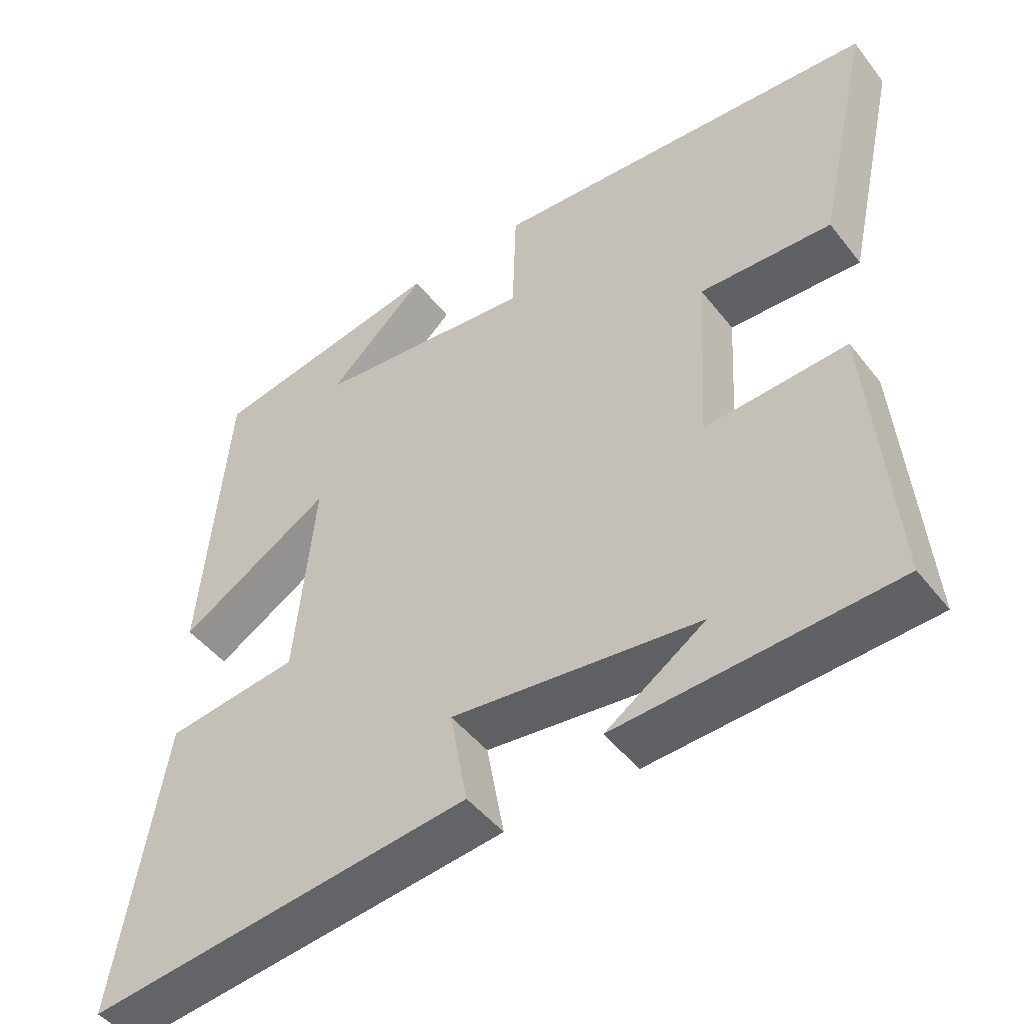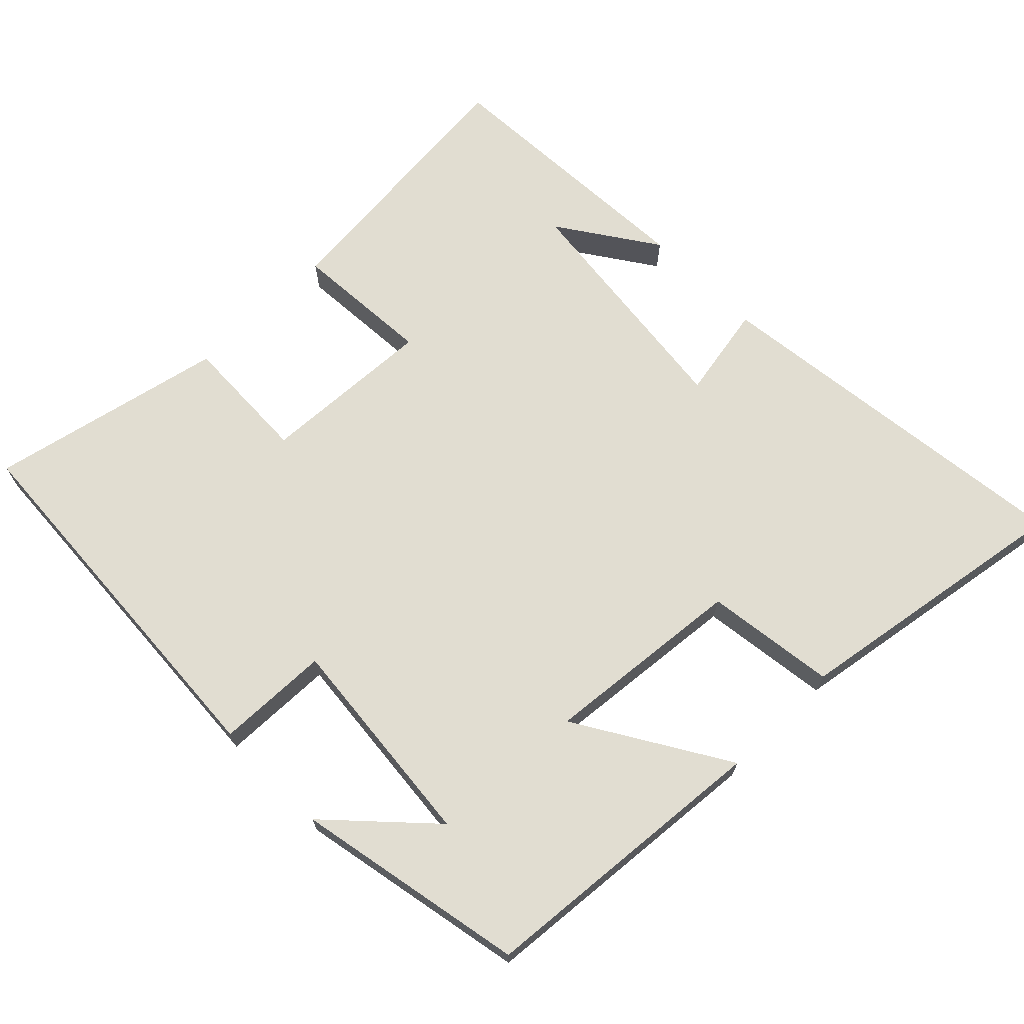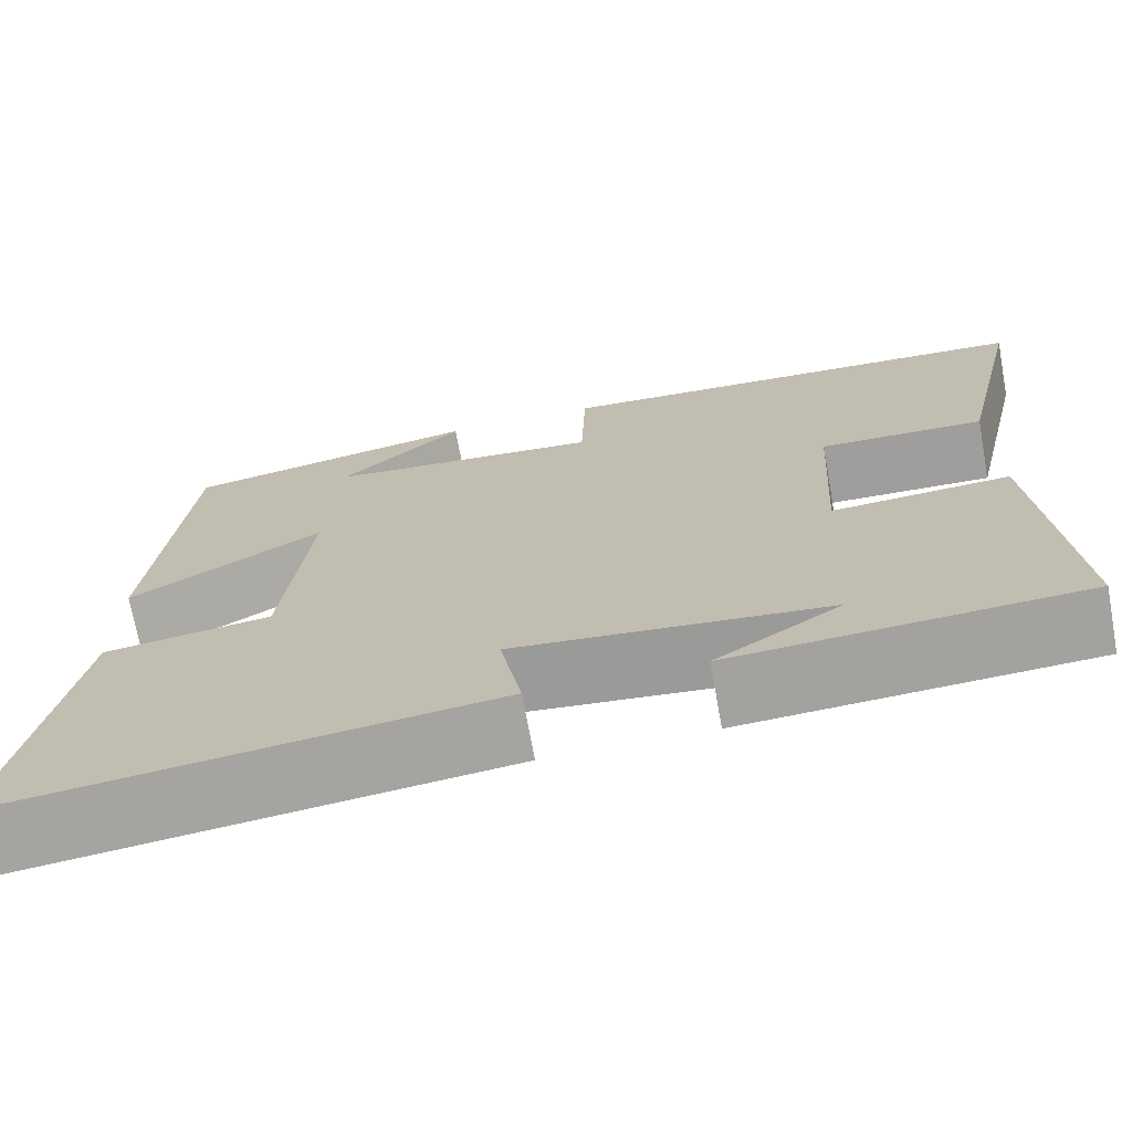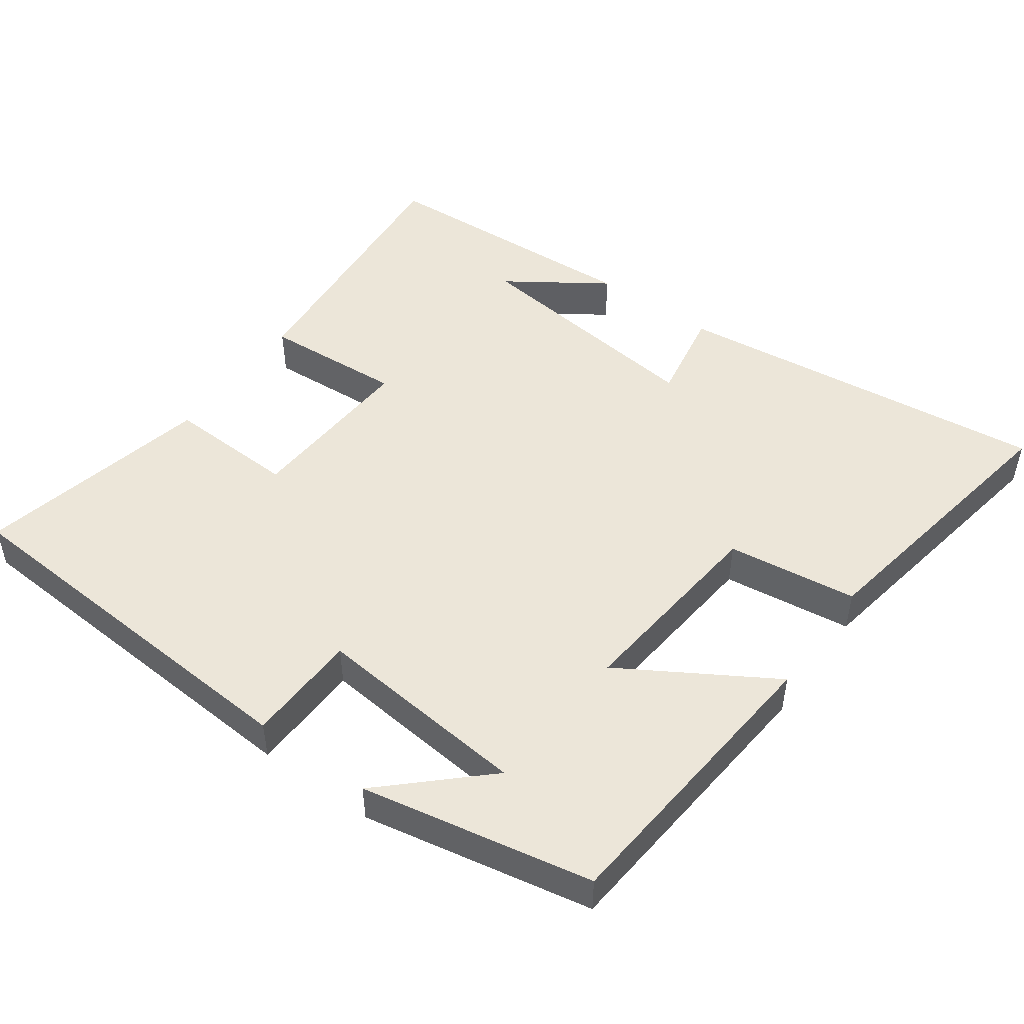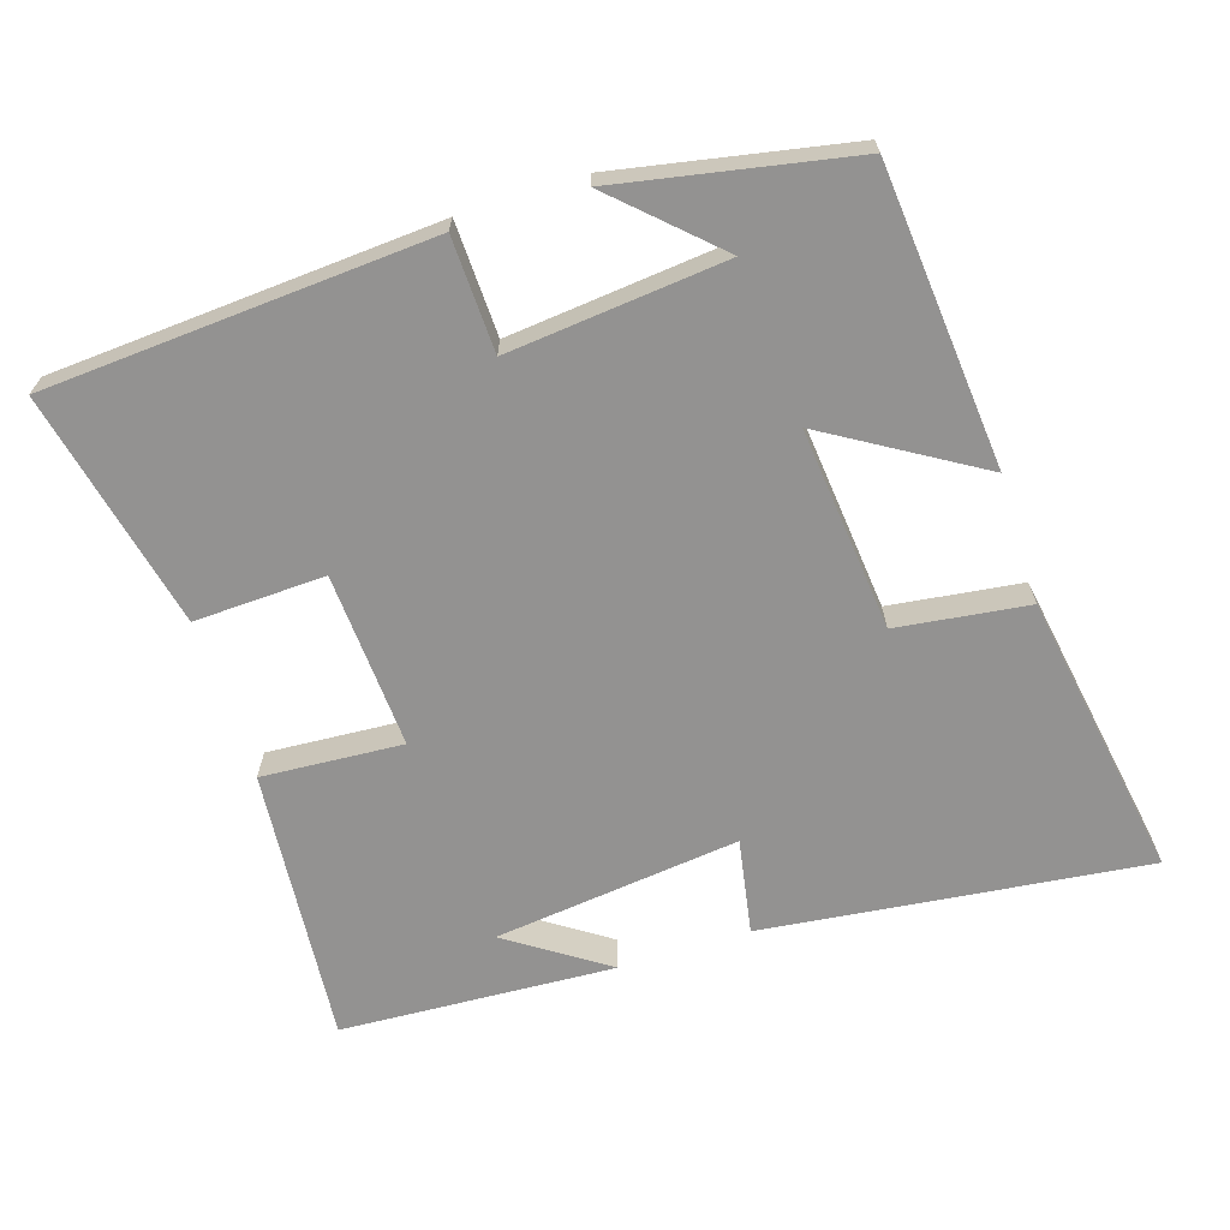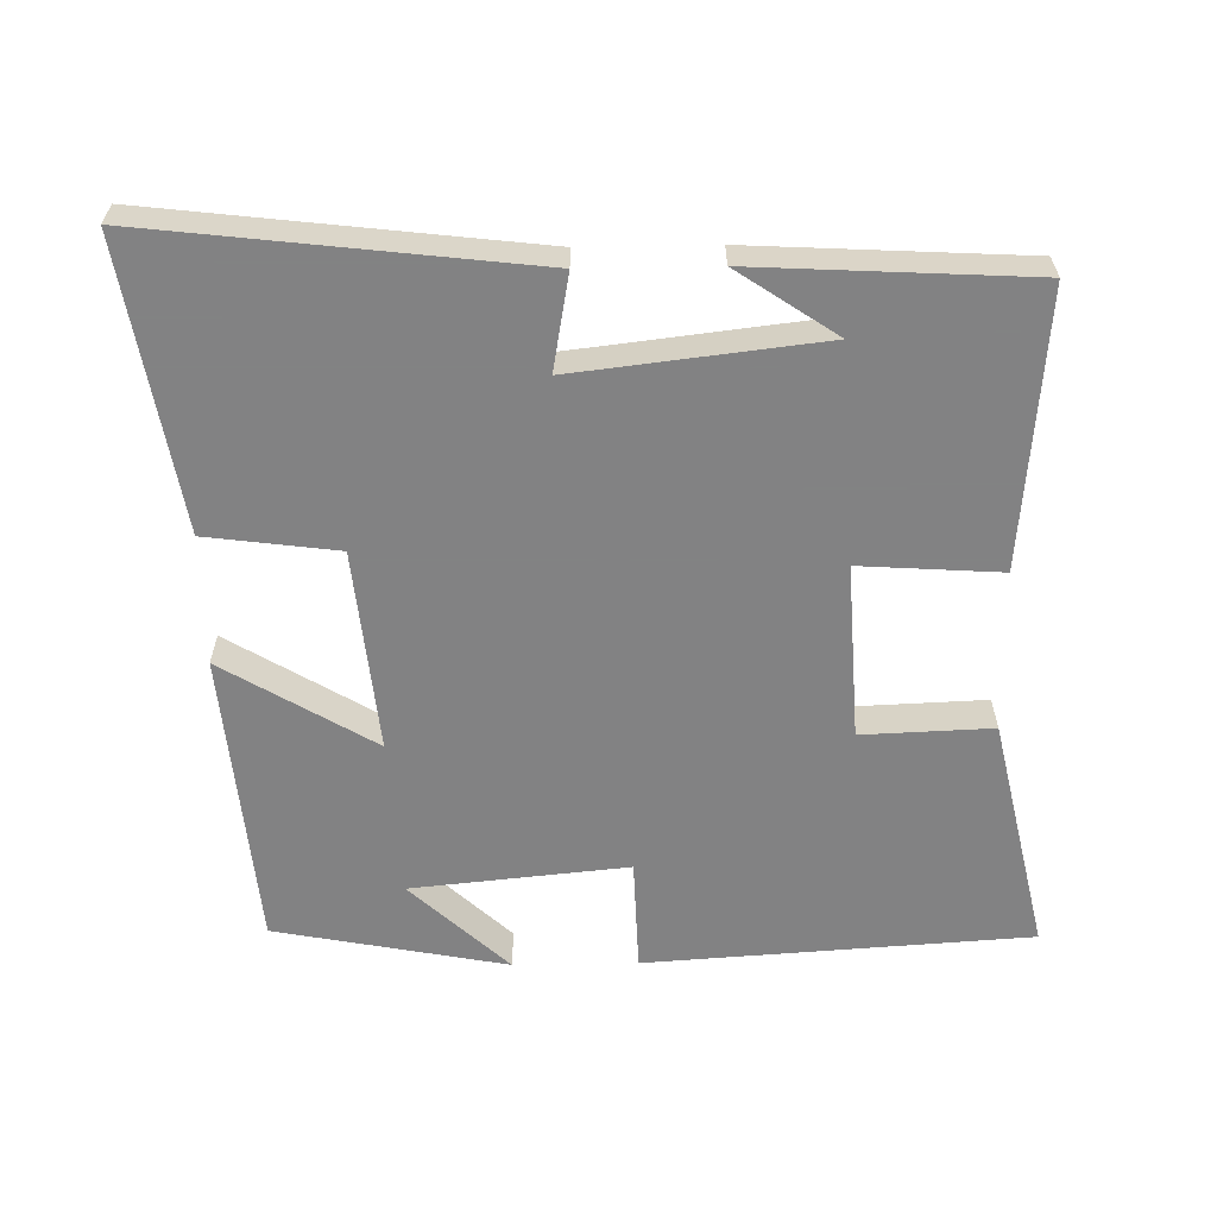
<metadata>
{"format":"obj","ext":"obj","renderer":"f3d","projection":"perspective","resolution":1024,"background":"white","views":[{"elev":-46.9,"azim":-144.2,"up":"+Z"},{"elev":68.9,"azim":45.3,"up":"+Y"},{"elev":-71.6,"azim":-169.7,"up":"+Z"},{"elev":49.0,"azim":35.8,"up":"+Y"},{"elev":-66.5,"azim":17.7,"up":"+Y"},{"elev":-60.9,"azim":-179.0,"up":"+Y"}]}
</metadata>
<code>
v 0.463 0.07 0.437
v 0.5 0.07 0.019
v 0.288 0.07 0.147
v 0.316 0.07 -0.137
v 0.5 0.07 -0.161
v 0.567 0.07 -0.563
v 0.033 0.07 -0.5
v 0.057 0.07 -0.367
v -0.287 0.07 -0.407
v -0.149 0.07 -0.5
v -0.533 0.07 -0.479
v -0.5 0.07 -0.093
v -0.303 0.07 -0.106
v -0.317 0.07 0.14
v -0.5 0.07 0.133
v -0.574 0.07 0.465
v -0.035 0.07 0.5
v -0.03 0.07 0.341
v 0.274 0.07 0.371
v 0.137 0.07 0.5
v 0.463 0 0.437
v 0.5 0 0.019
v 0.288 0 0.147
v 0.316 0 -0.137
v 0.5 0 -0.161
v 0.567 0 -0.563
v 0.033 0 -0.5
v 0.057 0 -0.367
v -0.287 0 -0.407
v -0.149 0 -0.5
v -0.533 0 -0.479
v -0.5 0 -0.093
v -0.303 0 -0.106
v -0.317 0 0.14
v -0.5 0 0.133
v -0.574 0 0.465
v -0.035 0 0.5
v -0.03 0 0.341
v 0.274 0 0.371
v 0.137 0 0.5
f 19 20 1
f 15 16 17 18
f 14 15 18 19
f 13 14 19 1
f 11 12 13
f 9 10 11
f 9 11 13 1
f 5 6 7 8
f 4 5 8 9
f 3 4 9
f 1 2 3
f 1 3 9
f 21 40 39
f 38 37 36 35
f 39 38 35 34
f 21 39 34 33
f 33 32 31
f 31 30 29
f 21 33 31 29
f 28 27 26 25
f 29 28 25 24
f 29 24 23
f 23 22 21
f 29 23 21
f 1 21 22 2
f 2 22 23 3
f 3 23 24 4
f 4 24 25 5
f 5 25 26 6
f 6 26 27 7
f 7 27 28 8
f 8 28 29 9
f 9 29 30 10
f 10 30 31 11
f 11 31 32 12
f 12 32 33 13
f 13 33 34 14
f 14 34 35 15
f 15 35 36 16
f 16 36 37 17
f 17 37 38 18
f 18 38 39 19
f 19 39 40 20
f 20 40 21 1

</code>
